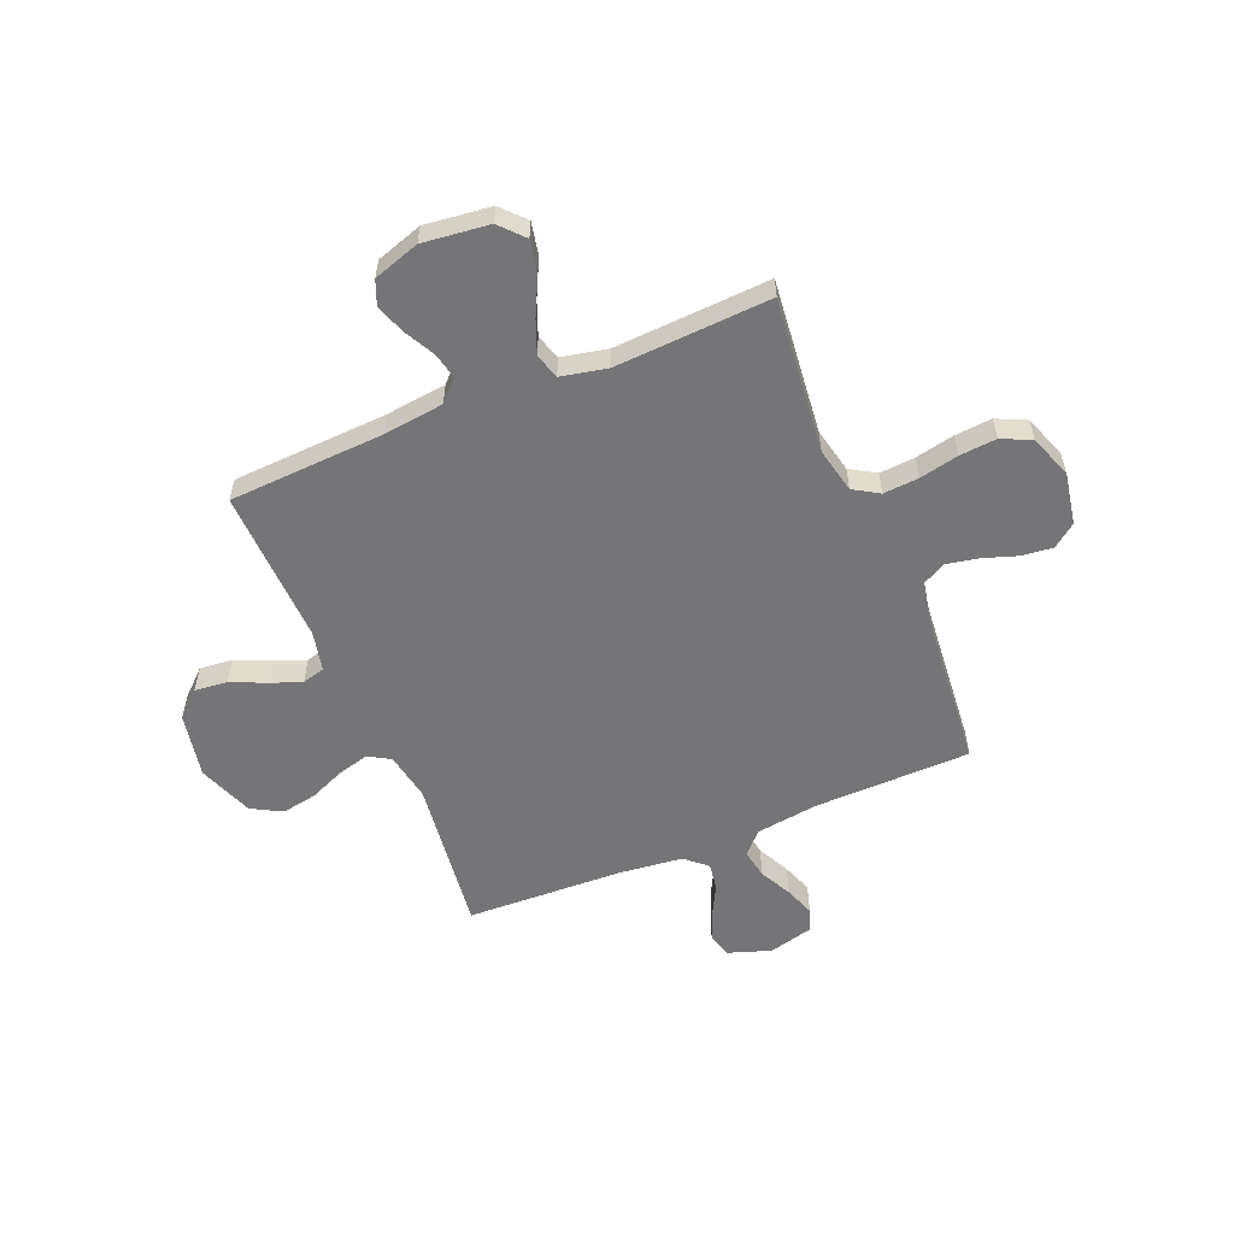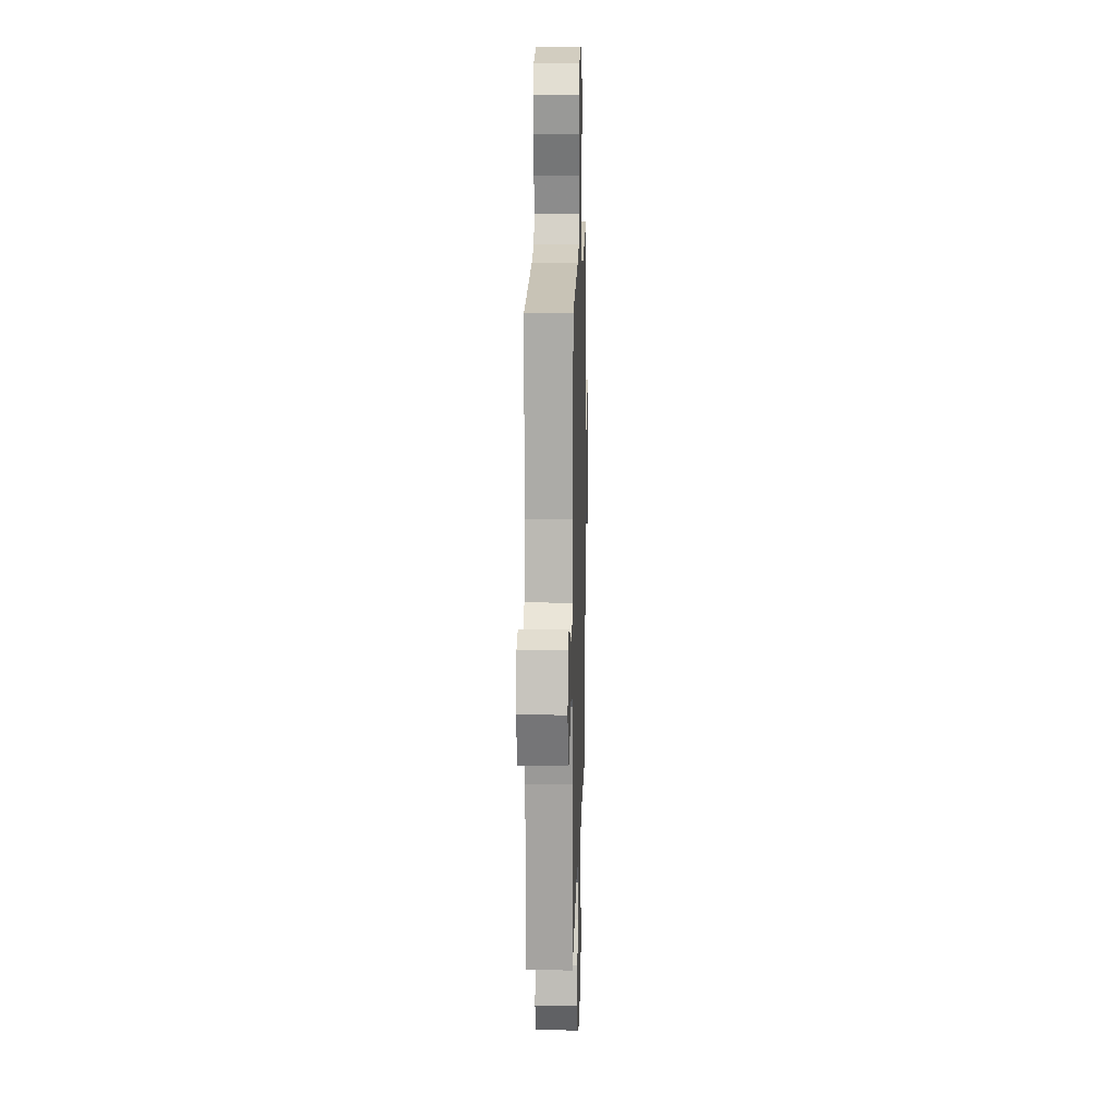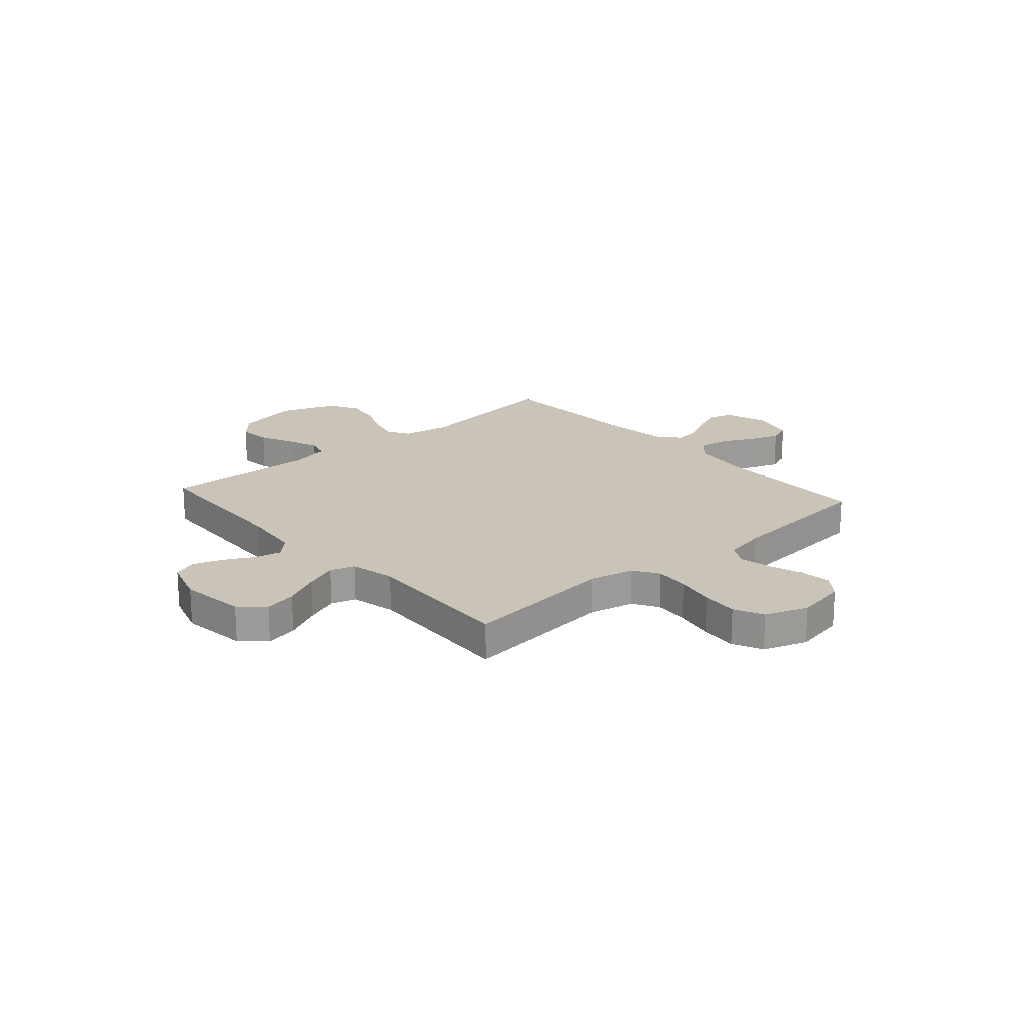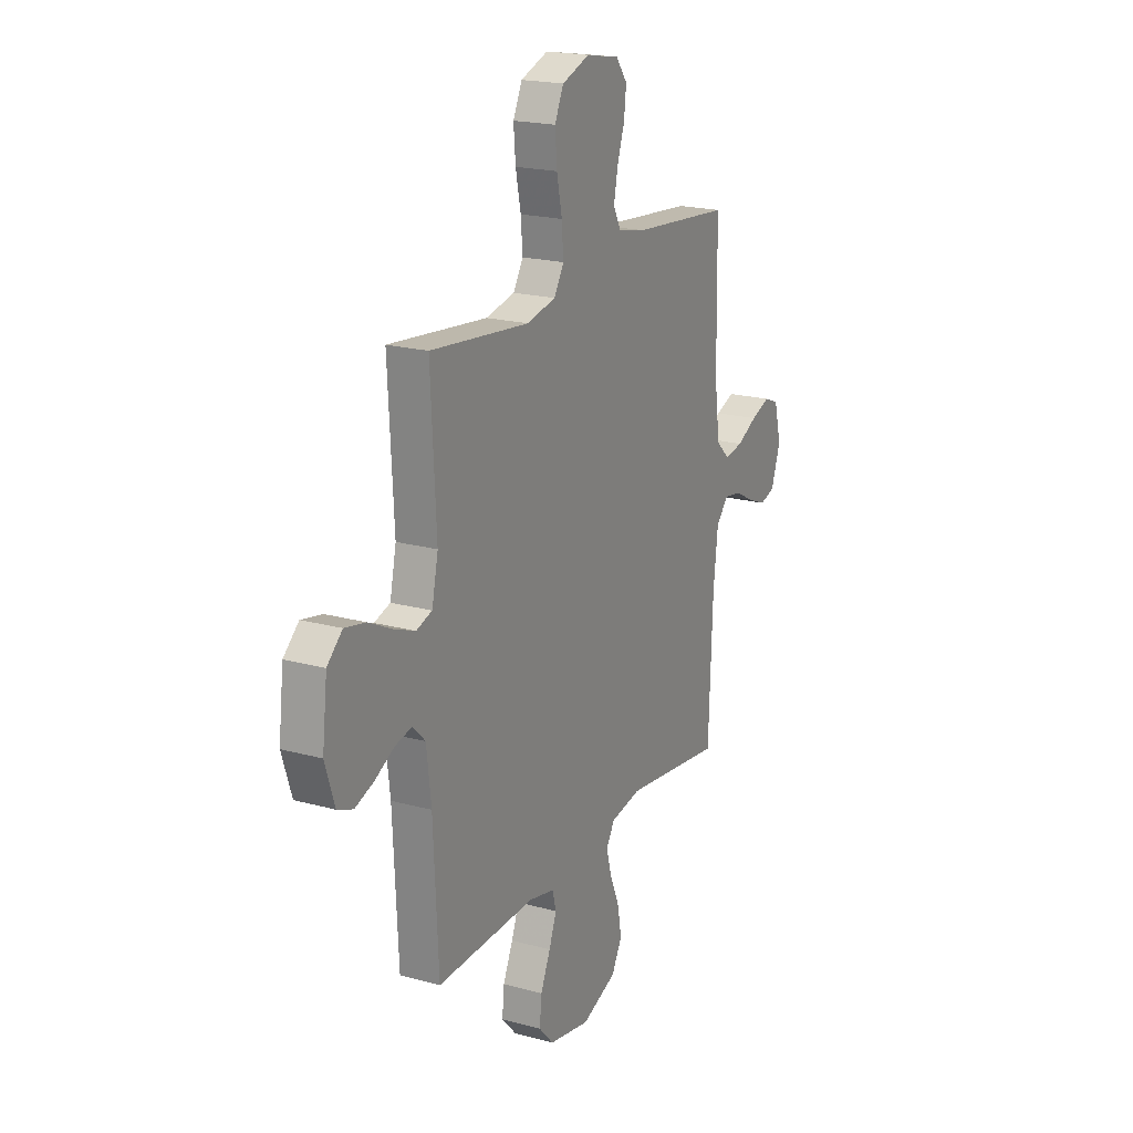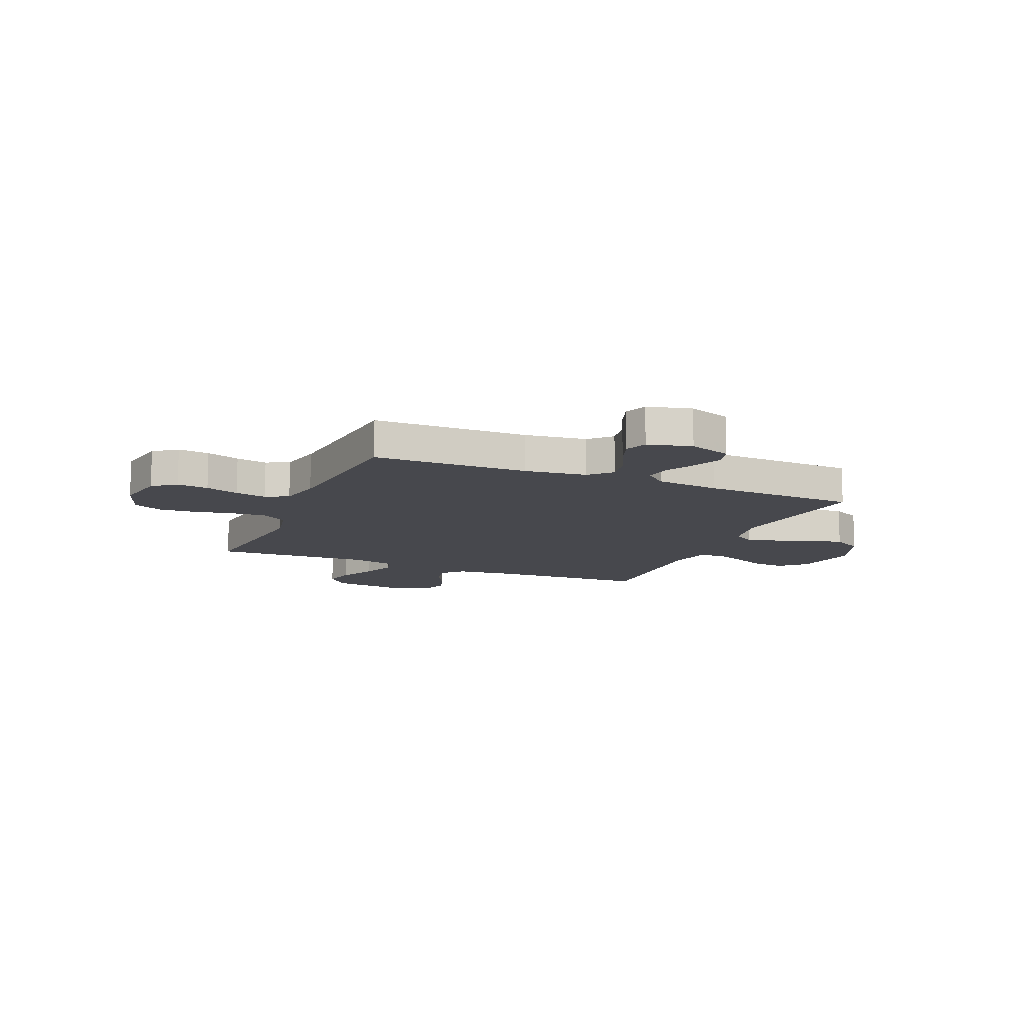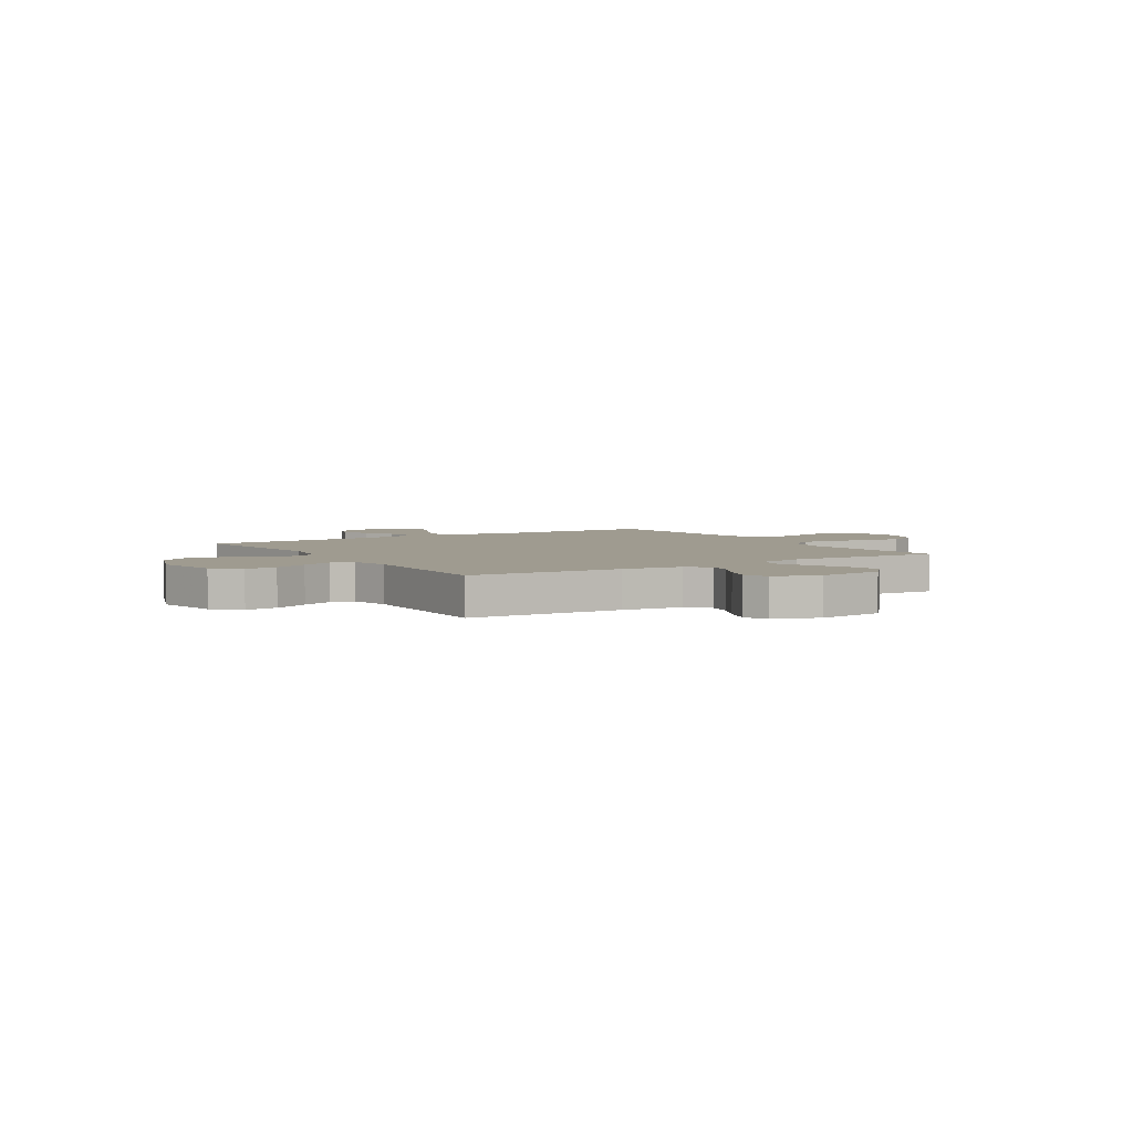
<metadata>
{"format":"obj","ext":"obj","renderer":"f3d","projection":"perspective","resolution":1024,"background":"white","views":[{"elev":-56.6,"azim":-67.4,"up":"+Y"},{"elev":14.4,"azim":91.6,"up":"+Z"},{"elev":20.0,"azim":-41.5,"up":"+Y"},{"elev":20.0,"azim":-63.2,"up":"+Z"},{"elev":-11.9,"azim":67.0,"up":"+Y"},{"elev":4.1,"azim":-122.3,"up":"+Y"}]}
</metadata>
<code>
v -0.5 0.07 0.5
v -0.2 0.07 0.468
v -0.113 0.07 0.487
v -0.083 0.07 0.536
v -0.088 0.07 0.604
v -0.104 0.07 0.68
v -0.11 0.07 0.751
v -0.083 0.07 0.808
v 0 0.07 0.838
v 0.1 0.07 0.82
v 0.134 0.07 0.775
v 0.127 0.07 0.714
v 0.105 0.07 0.649
v 0.093 0.07 0.588
v 0.116 0.07 0.544
v 0.2 0.07 0.527
v 0.5 0.07 0.5
v 0.505 0.07 0.2
v 0.521 0.07 0.08
v 0.562 0.07 0.04
v 0.618 0.07 0.05
v 0.68 0.07 0.081
v 0.738 0.07 0.102
v 0.782 0.07 0.085
v 0.804 0.07 0
v 0.776 0.07 -0.082
v 0.73 0.07 -0.096
v 0.674 0.07 -0.073
v 0.615 0.07 -0.042
v 0.563 0.07 -0.034
v 0.526 0.07 -0.076
v 0.512 0.07 -0.2
v 0.5 0.07 -0.5
v 0.2 0.07 -0.462
v 0.106 0.07 -0.479
v 0.081 0.07 -0.521
v 0.097 0.07 -0.581
v 0.126 0.07 -0.649
v 0.138 0.07 -0.717
v 0.106 0.07 -0.775
v 0 0.07 -0.815
v -0.125 0.07 -0.791
v -0.17 0.07 -0.742
v -0.164 0.07 -0.679
v -0.134 0.07 -0.612
v -0.111 0.07 -0.552
v -0.123 0.07 -0.508
v -0.2 0.07 -0.491
v -0.5 0.07 -0.5
v -0.515 0.07 -0.2
v -0.529 0.07 -0.084
v -0.567 0.07 -0.046
v -0.618 0.07 -0.057
v -0.677 0.07 -0.088
v -0.734 0.07 -0.108
v -0.781 0.07 -0.089
v -0.81 0.07 0
v -0.795 0.07 0.128
v -0.749 0.07 0.17
v -0.686 0.07 0.157
v -0.615 0.07 0.122
v -0.551 0.07 0.097
v -0.503 0.07 0.112
v -0.484 0.07 0.2
v -0.5 0 0.5
v -0.2 0 0.468
v -0.113 0 0.487
v -0.083 0 0.536
v -0.088 0 0.604
v -0.104 0 0.68
v -0.11 0 0.751
v -0.083 0 0.808
v 0 0 0.838
v 0.1 0 0.82
v 0.134 0 0.775
v 0.127 0 0.714
v 0.105 0 0.649
v 0.093 0 0.588
v 0.116 0 0.544
v 0.2 0 0.527
v 0.5 0 0.5
v 0.505 0 0.2
v 0.521 0 0.08
v 0.562 0 0.04
v 0.618 0 0.05
v 0.68 0 0.081
v 0.738 0 0.102
v 0.782 0 0.085
v 0.804 0 0
v 0.776 0 -0.082
v 0.73 0 -0.096
v 0.674 0 -0.073
v 0.615 0 -0.042
v 0.563 0 -0.034
v 0.526 0 -0.076
v 0.512 0 -0.2
v 0.5 0 -0.5
v 0.2 0 -0.462
v 0.106 0 -0.479
v 0.081 0 -0.521
v 0.097 0 -0.581
v 0.126 0 -0.649
v 0.138 0 -0.717
v 0.106 0 -0.775
v 0 0 -0.815
v -0.125 0 -0.791
v -0.17 0 -0.742
v -0.164 0 -0.679
v -0.134 0 -0.612
v -0.111 0 -0.552
v -0.123 0 -0.508
v -0.2 0 -0.491
v -0.5 0 -0.5
v -0.515 0 -0.2
v -0.529 0 -0.084
v -0.567 0 -0.046
v -0.618 0 -0.057
v -0.677 0 -0.088
v -0.734 0 -0.108
v -0.781 0 -0.089
v -0.81 0 0
v -0.795 0 0.128
v -0.749 0 0.17
v -0.686 0 0.157
v -0.615 0 0.122
v -0.551 0 0.097
v -0.503 0 0.112
v -0.484 0 0.2
f 58 59 60 61
f 58 61 62
f 57 58 62
f 56 57 62 63
f 53 54 55 56
f 52 53 56 63
f 48 49 50
f 47 48 50 51
f 42 43 44 45
f 42 45 46
f 41 42 46
f 40 41 46 47
f 37 38 39 40
f 36 37 40 47
f 32 33 34
f 31 32 34 35
f 30 31 35
f 26 27 28 29
f 24 25 26 29
f 24 29 30
f 21 22 23 24
f 21 24 30
f 20 21 30 35
f 16 17 18
f 15 16 18 19
f 10 11 12 13
f 10 13 14
f 9 10 14
f 8 9 14
f 5 6 7 8
f 4 5 8 14
f 3 4 14 15
f 64 1 2
f 63 64 2 3
f 51 52 63 3
f 35 36 47 51
f 19 20 35 51
f 3 15 19 51
f 125 124 123 122
f 126 125 122
f 126 122 121
f 127 126 121 120
f 120 119 118 117
f 127 120 117 116
f 114 113 112
f 115 114 112 111
f 109 108 107 106
f 110 109 106
f 110 106 105
f 111 110 105 104
f 104 103 102 101
f 111 104 101 100
f 98 97 96
f 99 98 96 95
f 99 95 94
f 93 92 91 90
f 93 90 89 88
f 94 93 88
f 88 87 86 85
f 94 88 85
f 99 94 85 84
f 82 81 80
f 83 82 80 79
f 77 76 75 74
f 78 77 74
f 78 74 73
f 78 73 72
f 72 71 70 69
f 78 72 69 68
f 79 78 68 67
f 66 65 128
f 67 66 128 127
f 67 127 116 115
f 115 111 100 99
f 115 99 84 83
f 115 83 79 67
f 1 65 66 2
f 2 66 67 3
f 3 67 68 4
f 4 68 69 5
f 5 69 70 6
f 6 70 71 7
f 7 71 72 8
f 8 72 73 9
f 9 73 74 10
f 10 74 75 11
f 11 75 76 12
f 12 76 77 13
f 13 77 78 14
f 14 78 79 15
f 15 79 80 16
f 16 80 81 17
f 17 81 82 18
f 18 82 83 19
f 19 83 84 20
f 20 84 85 21
f 21 85 86 22
f 22 86 87 23
f 23 87 88 24
f 24 88 89 25
f 25 89 90 26
f 26 90 91 27
f 27 91 92 28
f 28 92 93 29
f 29 93 94 30
f 30 94 95 31
f 31 95 96 32
f 32 96 97 33
f 33 97 98 34
f 34 98 99 35
f 35 99 100 36
f 36 100 101 37
f 37 101 102 38
f 38 102 103 39
f 39 103 104 40
f 40 104 105 41
f 41 105 106 42
f 42 106 107 43
f 43 107 108 44
f 44 108 109 45
f 45 109 110 46
f 46 110 111 47
f 47 111 112 48
f 48 112 113 49
f 49 113 114 50
f 50 114 115 51
f 51 115 116 52
f 52 116 117 53
f 53 117 118 54
f 54 118 119 55
f 55 119 120 56
f 56 120 121 57
f 57 121 122 58
f 58 122 123 59
f 59 123 124 60
f 60 124 125 61
f 61 125 126 62
f 62 126 127 63
f 63 127 128 64
f 64 128 65 1

</code>
